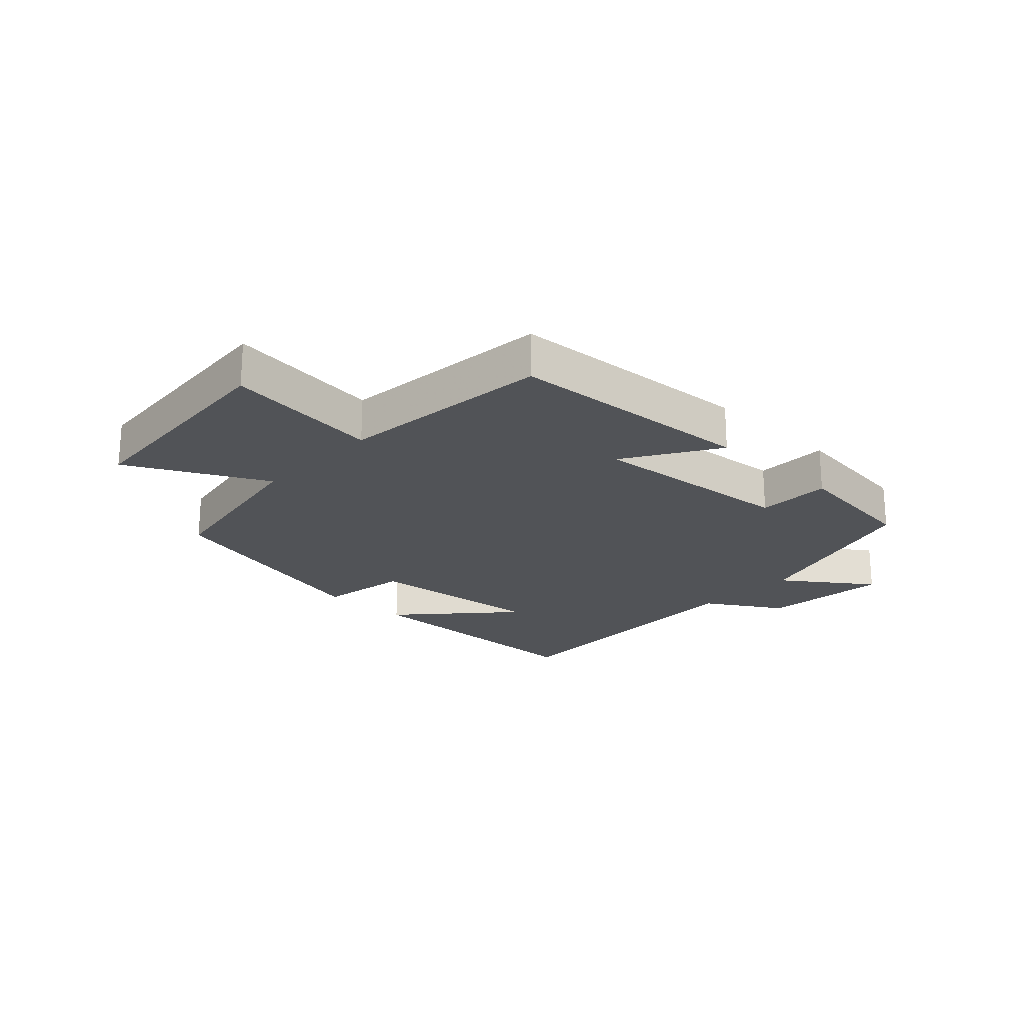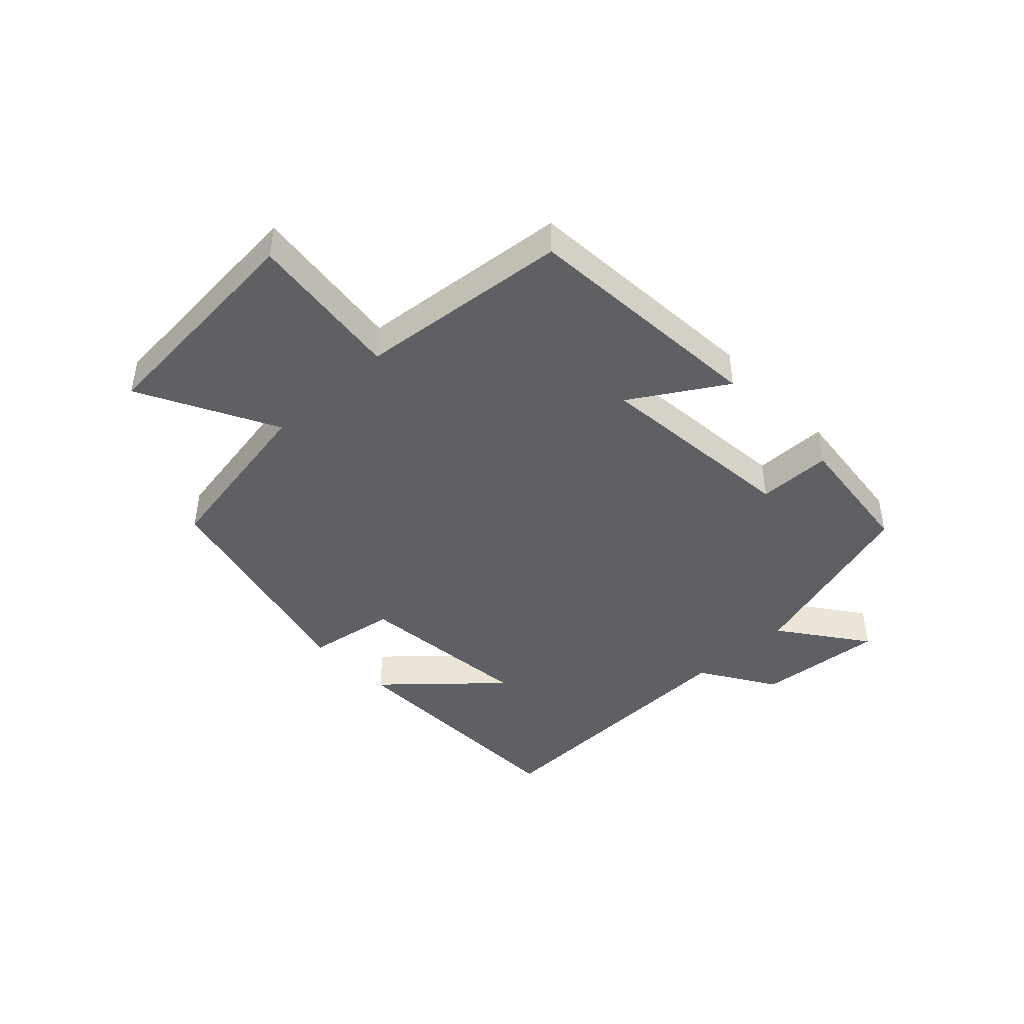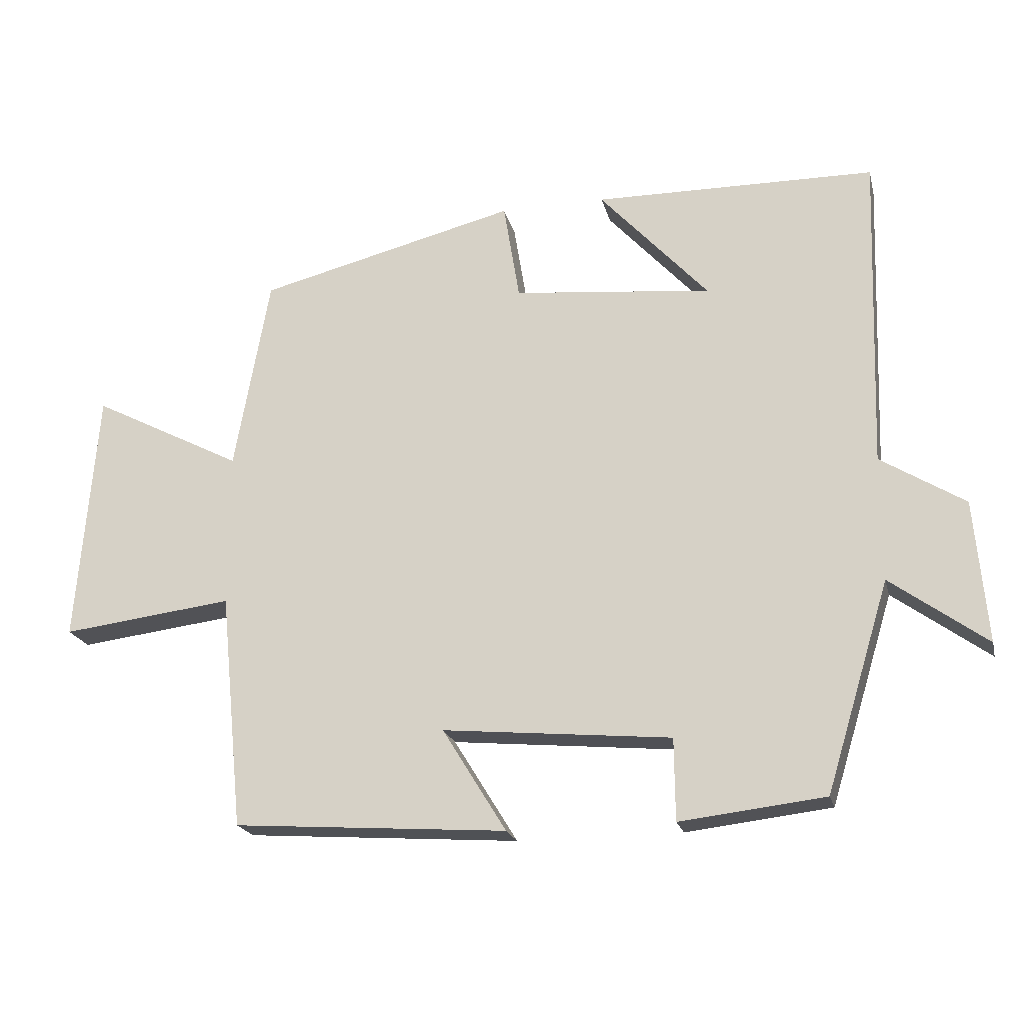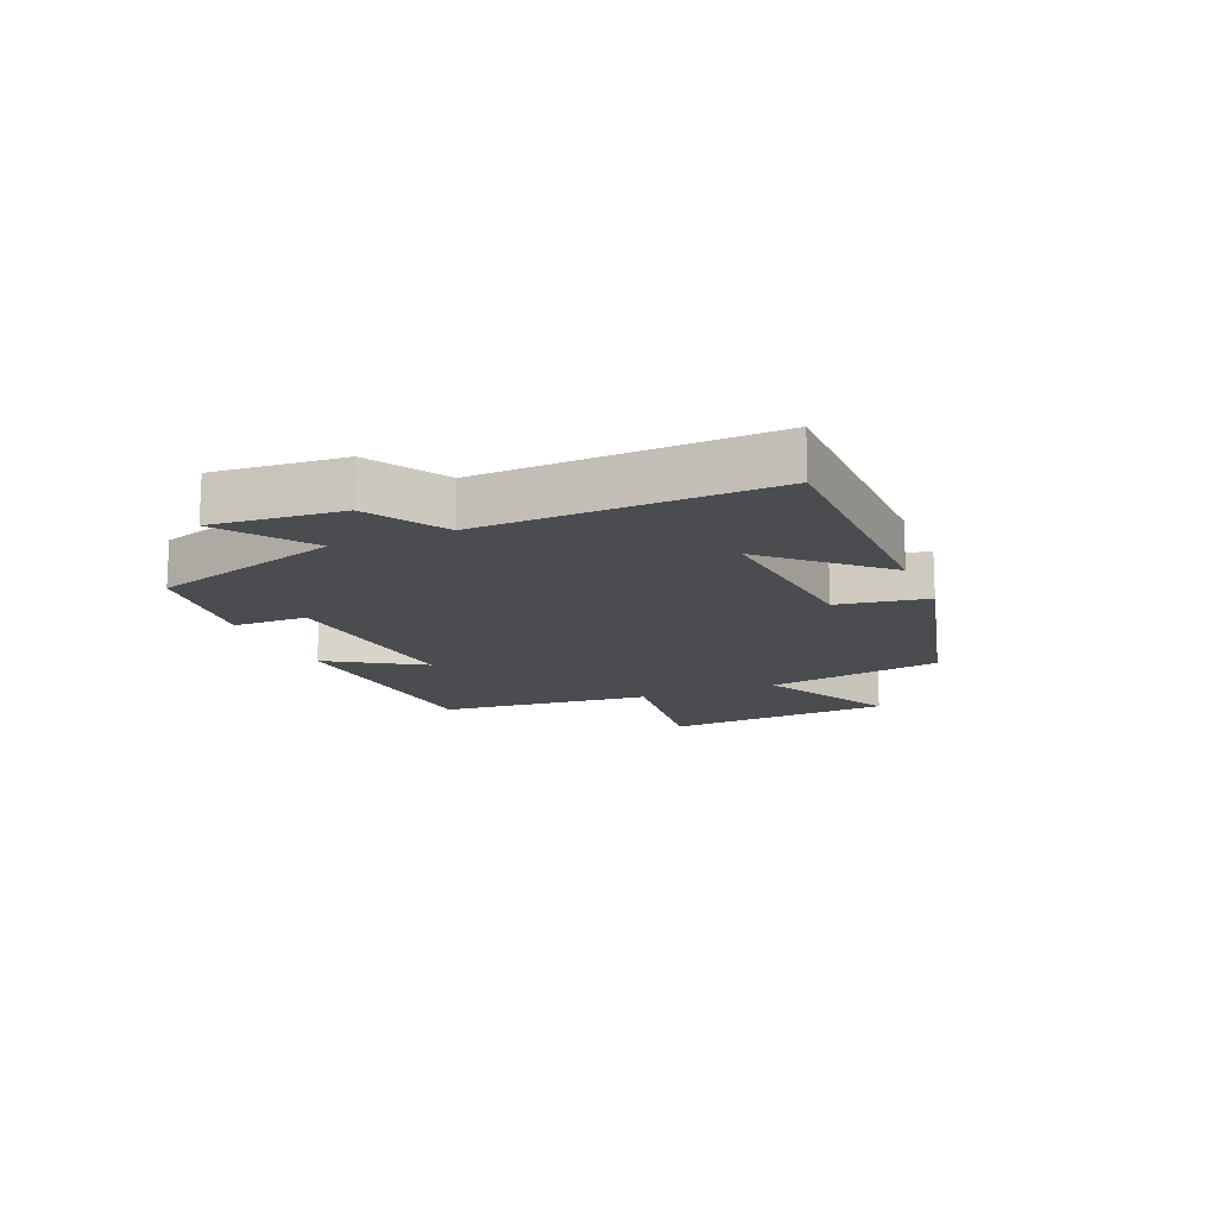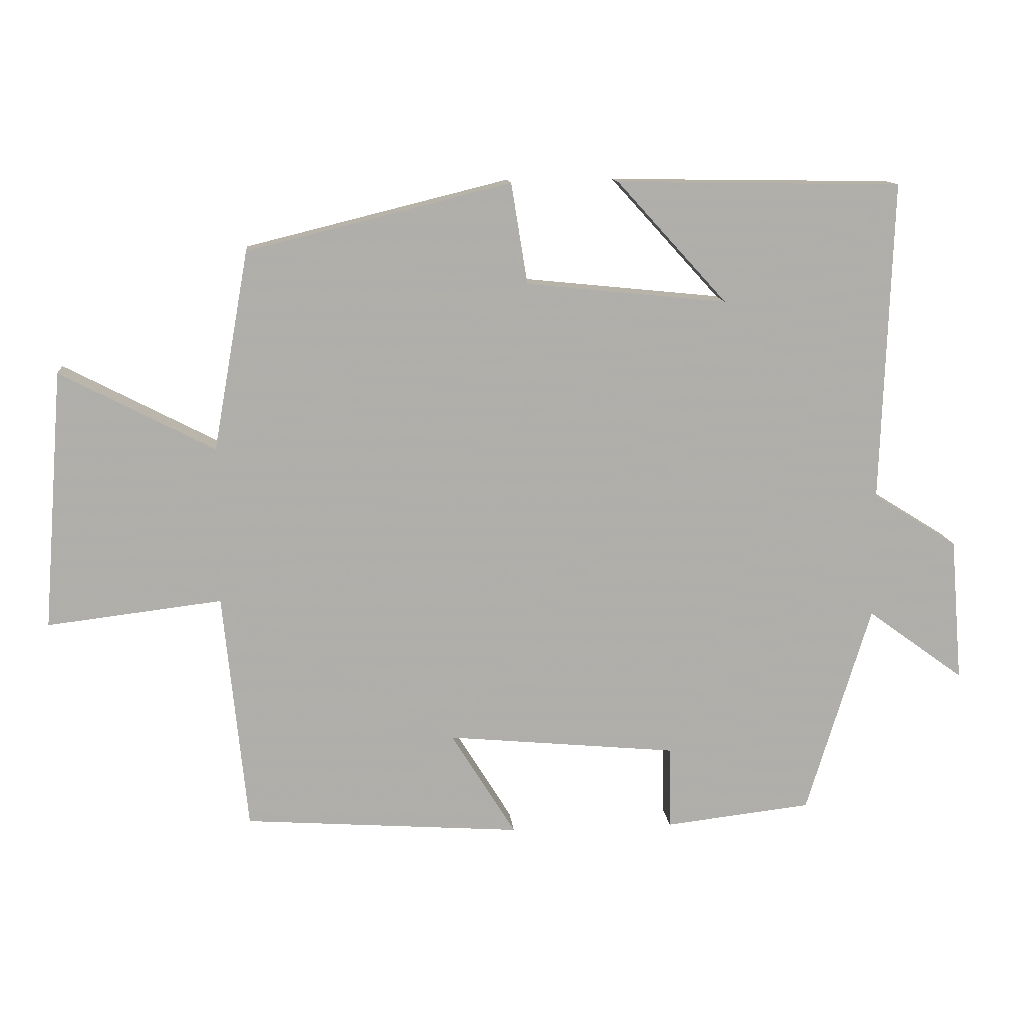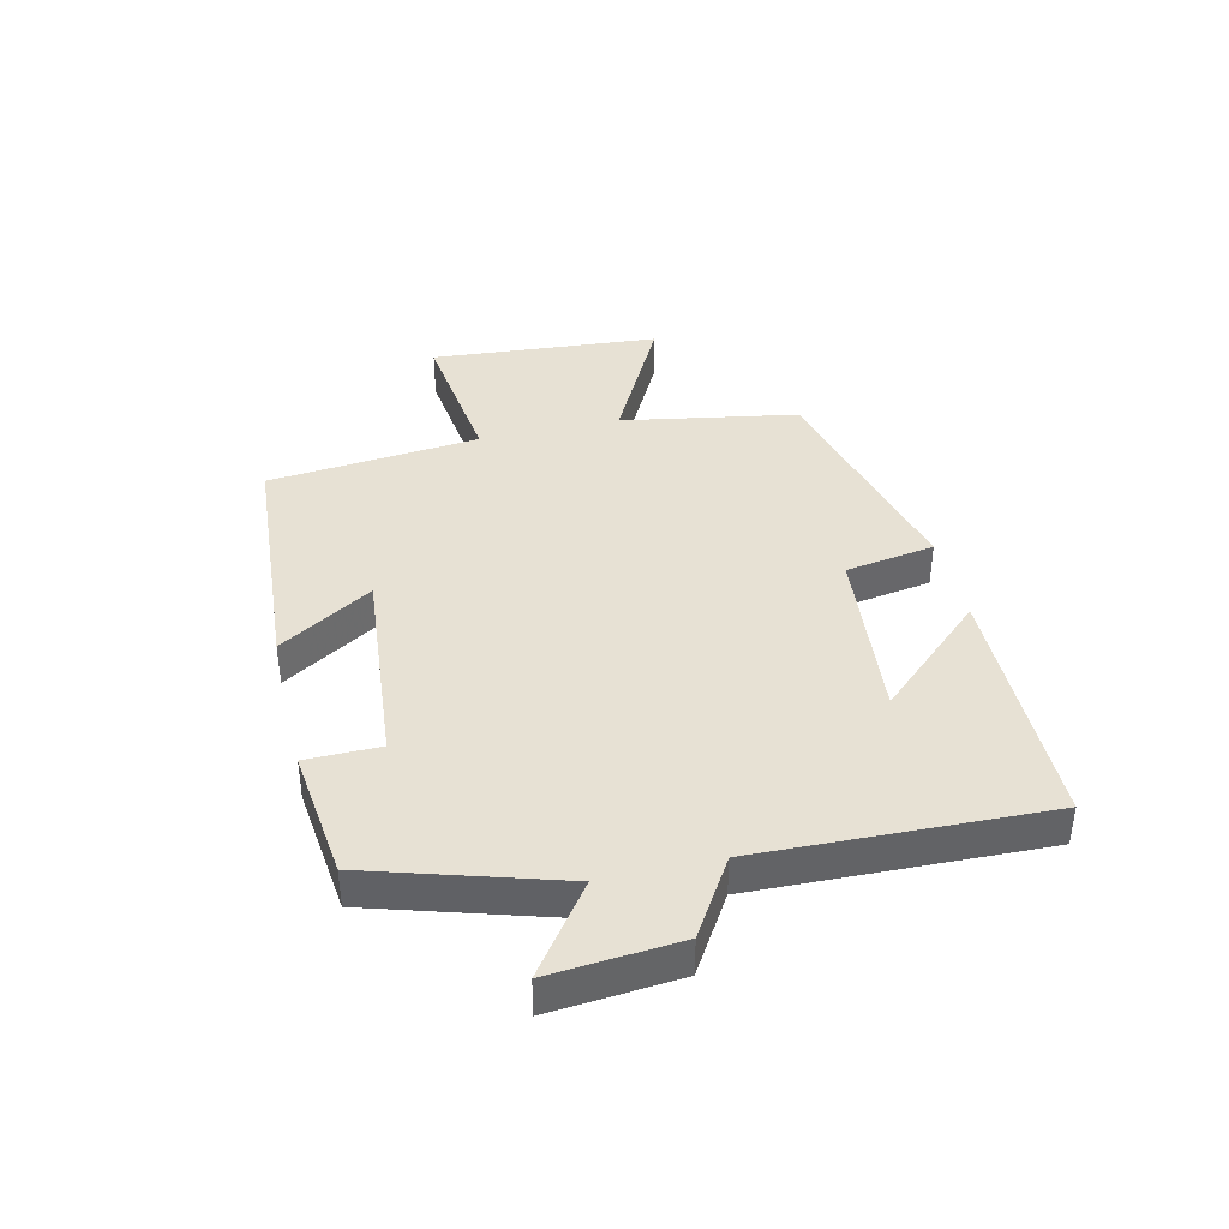
<metadata>
{"format":"obj","ext":"obj","renderer":"f3d","projection":"perspective","resolution":1024,"background":"white","views":[{"elev":-21.9,"azim":136.5,"up":"+Y"},{"elev":-43.2,"azim":133.5,"up":"+Y"},{"elev":-20.7,"azim":-166.6,"up":"+Z"},{"elev":-14.8,"azim":-67.4,"up":"+Y"},{"elev":12.5,"azim":174.6,"up":"+Z"},{"elev":39.5,"azim":-103.3,"up":"+Y"}]}
</metadata>
<code>
v -0.516 0.07 0.494
v -0.097 0.07 0.5
v -0.259 0.07 0.322
v 0.037 0.07 0.352
v 0.061 0.07 0.5
v 0.448 0.07 0.404
v 0.5 0.07 0.112
v 0.726 0.07 0.229
v 0.756 0.07 -0.151
v 0.5 0.07 -0.12
v 0.465 0.07 -0.471
v 0.057 0.07 -0.5
v 0.152 0.07 -0.346
v -0.188 0.07 -0.378
v -0.189 0.07 -0.5
v -0.405 0.07 -0.475
v -0.5 0.07 -0.165
v -0.643 0.07 -0.269
v -0.625 0.07 -0.057
v -0.5 0.07 0.021
v -0.516 0 0.494
v -0.097 0 0.5
v -0.259 0 0.322
v 0.037 0 0.352
v 0.061 0 0.5
v 0.448 0 0.404
v 0.5 0 0.112
v 0.726 0 0.229
v 0.756 0 -0.151
v 0.5 0 -0.12
v 0.465 0 -0.471
v 0.057 0 -0.5
v 0.152 0 -0.346
v -0.188 0 -0.378
v -0.189 0 -0.5
v -0.405 0 -0.475
v -0.5 0 -0.165
v -0.643 0 -0.269
v -0.625 0 -0.057
v -0.5 0 0.021
f 17 18 19 20
f 15 16 17 20
f 14 15 20 1
f 13 14 1
f 10 11 12 13
f 7 8 9 10
f 4 5 6 7
f 3 4 7 10
f 1 2 3
f 13 1 3
f 3 10 13
f 40 39 38 37
f 40 37 36 35
f 21 40 35 34
f 21 34 33
f 33 32 31 30
f 30 29 28 27
f 27 26 25 24
f 30 27 24 23
f 23 22 21
f 23 21 33
f 33 30 23
f 1 21 22 2
f 2 22 23 3
f 3 23 24 4
f 4 24 25 5
f 5 25 26 6
f 6 26 27 7
f 7 27 28 8
f 8 28 29 9
f 9 29 30 10
f 10 30 31 11
f 11 31 32 12
f 12 32 33 13
f 13 33 34 14
f 14 34 35 15
f 15 35 36 16
f 16 36 37 17
f 17 37 38 18
f 18 38 39 19
f 19 39 40 20
f 20 40 21 1

</code>
